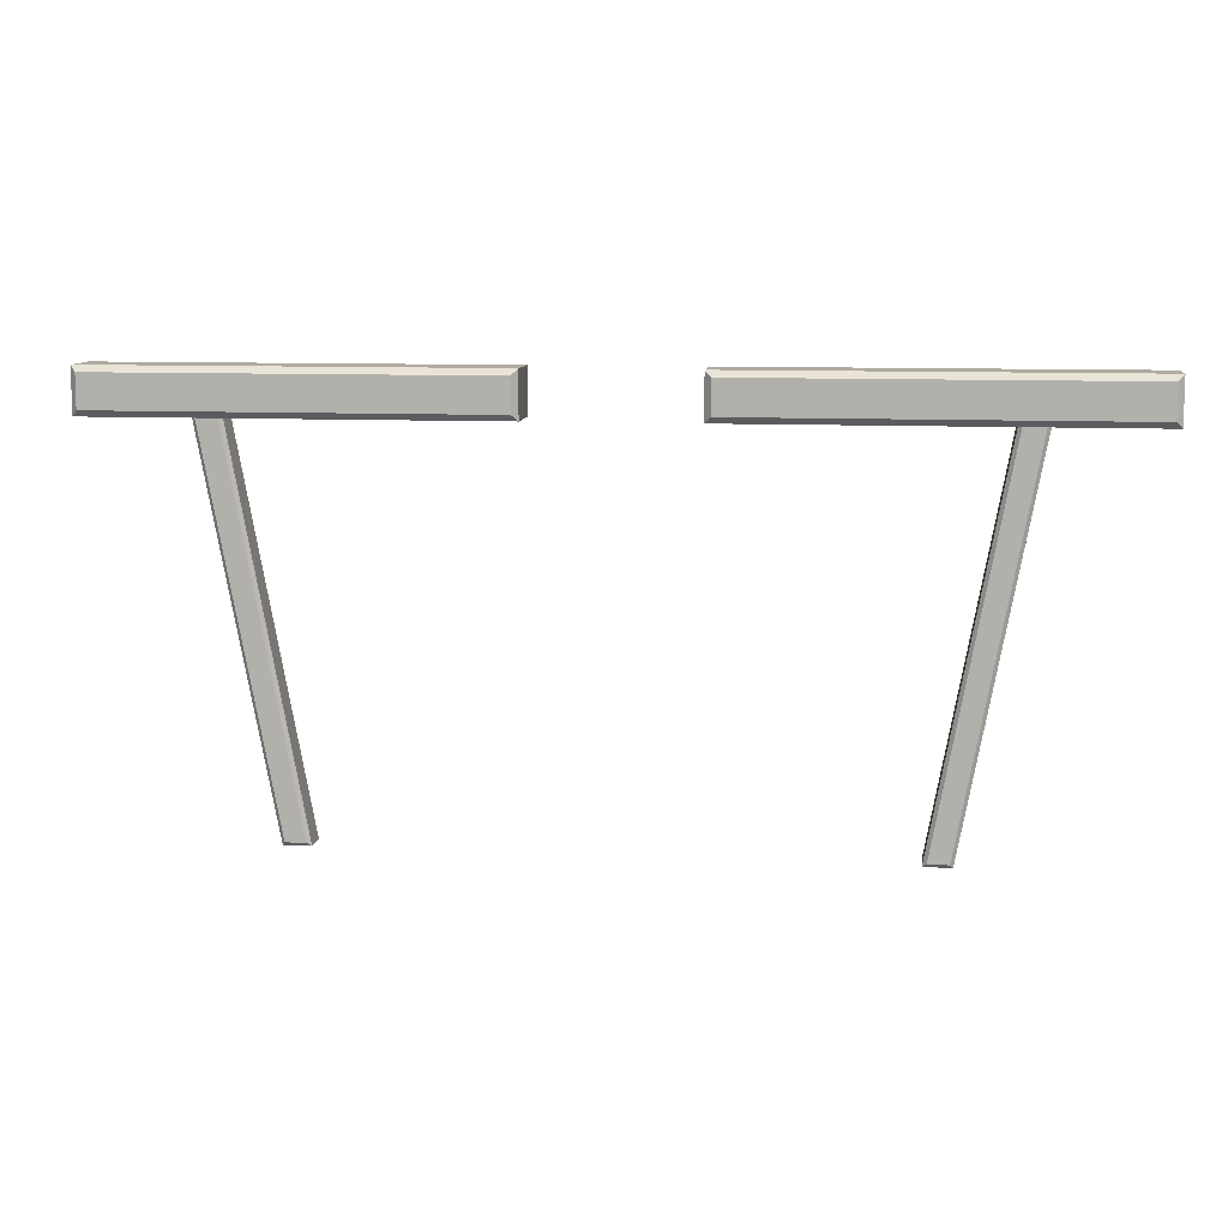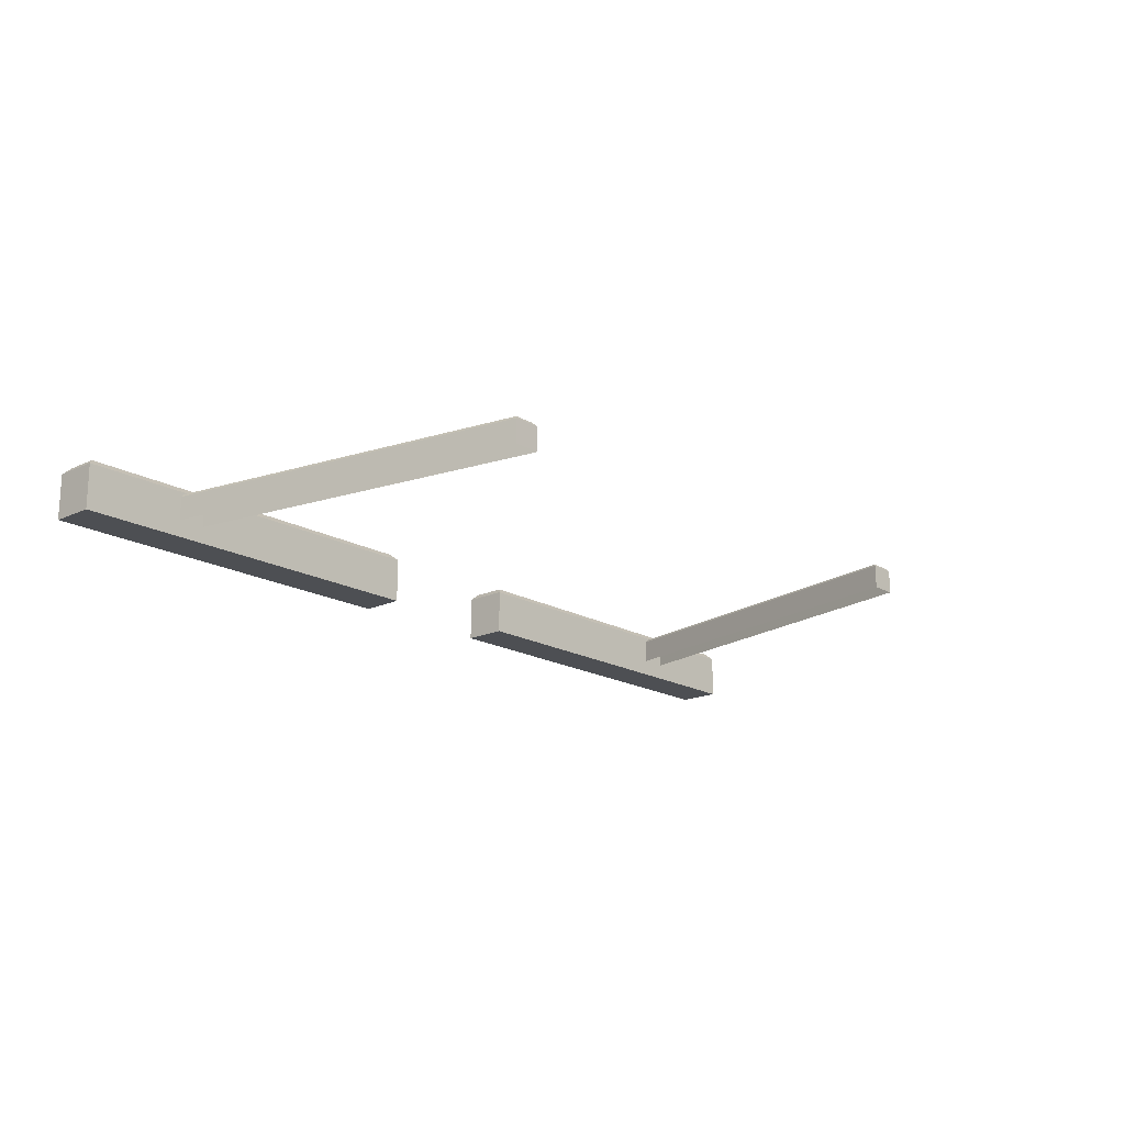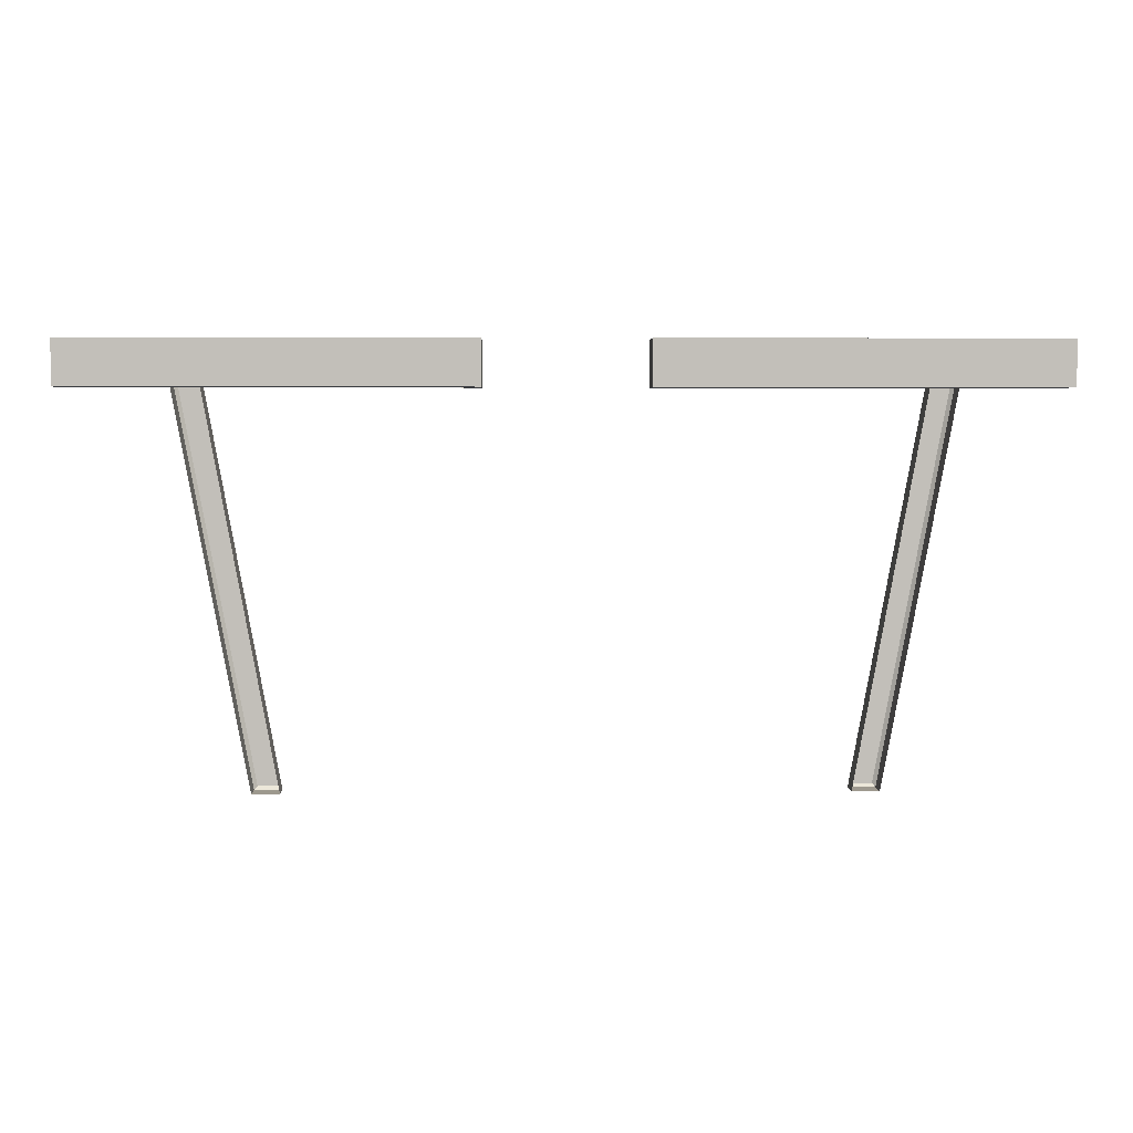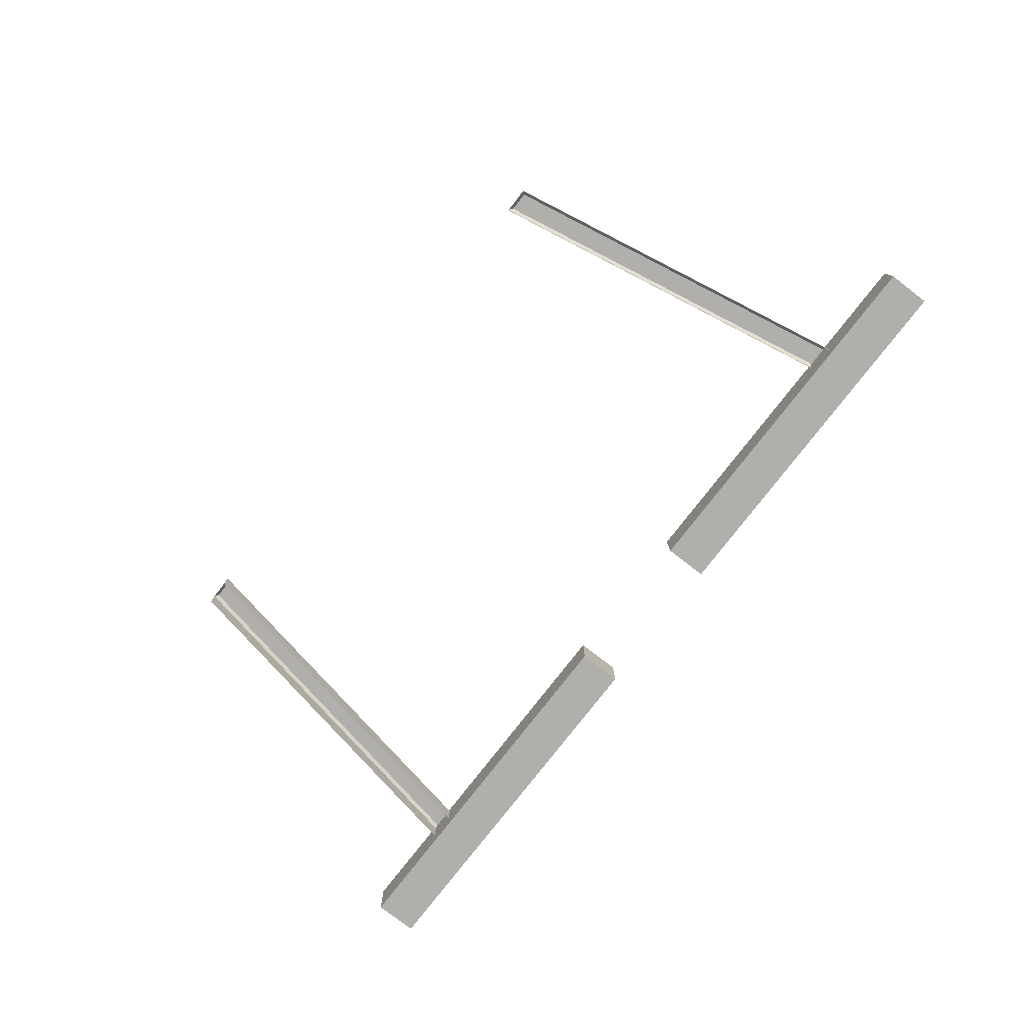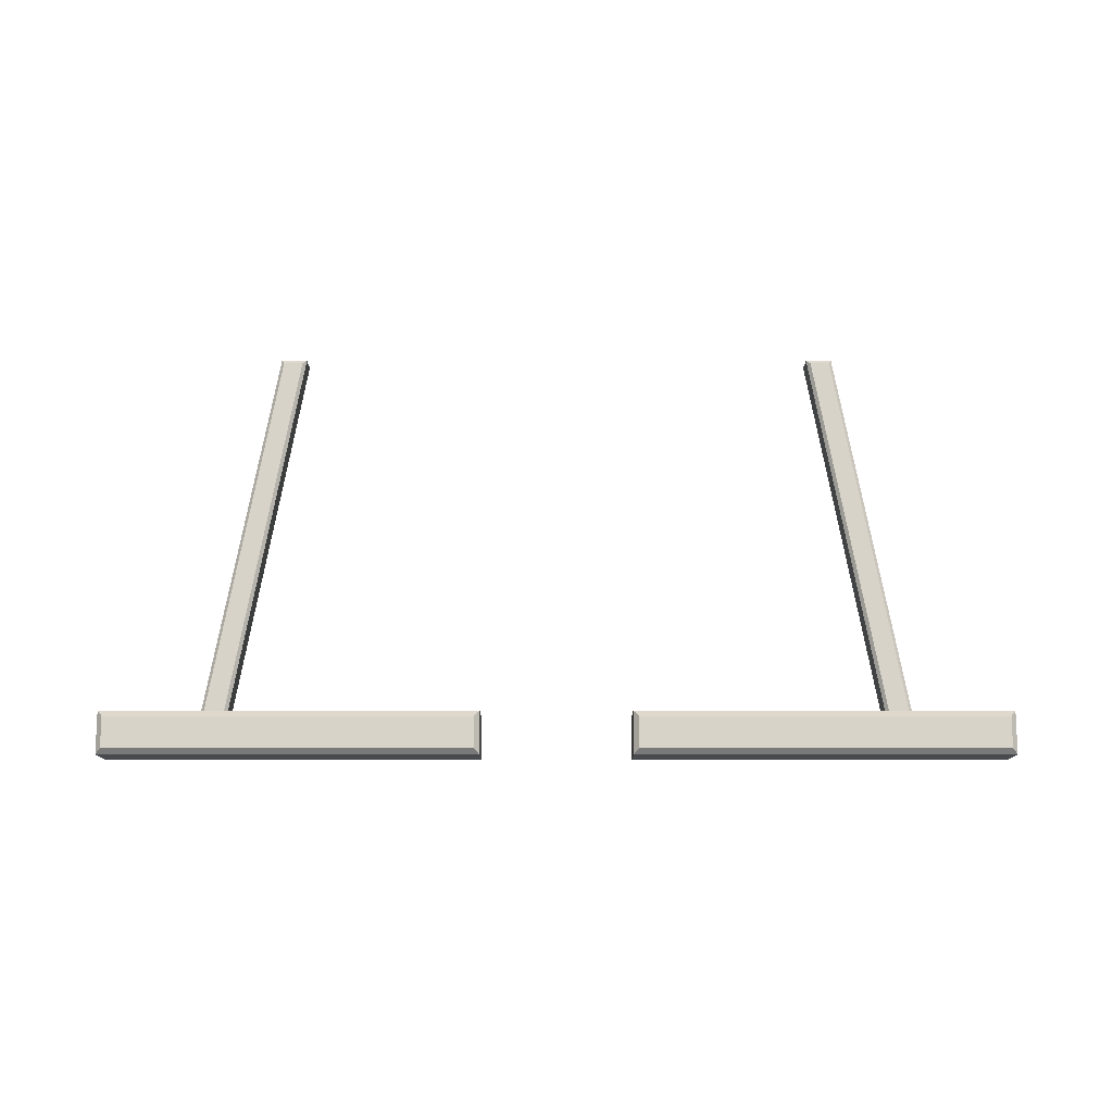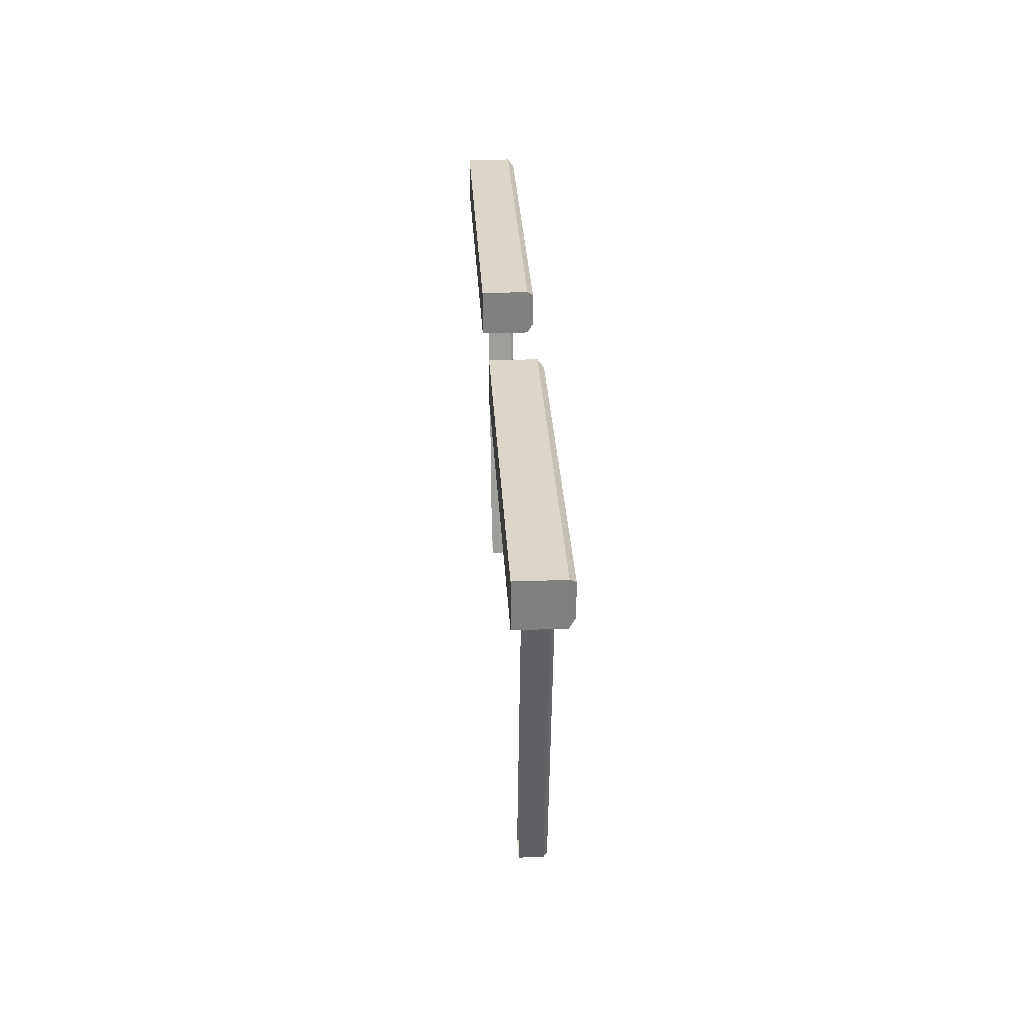
<metadata>
{"format":"obj","ext":"obj","renderer":"f3d","projection":"perspective","resolution":1024,"background":"white","views":[{"elev":9.7,"azim":-172.7,"up":"+Z"},{"elev":-18.0,"azim":132.0,"up":"+Y"},{"elev":3.5,"azim":-1.6,"up":"+Z"},{"elev":-78.2,"azim":-127.7,"up":"+Y"},{"elev":77.2,"azim":0.0,"up":"+Y"},{"elev":30.1,"azim":87.0,"up":"+Z"}]}
</metadata>
<code>
o Grate_4_Frame_Cube.101
v 0.1417 -0.03014 0.6877
v 0.1417 -0.03014 0.6069
v 0.8474 -0.03014 0.6877
v 0.8474 -0.03014 0.6069
v -0.1417 -0.03014 0.6877
v -0.1417 -0.03014 0.6069
v -0.8474 -0.03014 0.6877
v -0.8474 -0.03014 0.6069
v 0.4817 -3e-06 -0.07402
v 0.5297 -3e-06 -0.07419
v 0.6122 -3e-06 0.6284
v 0.6602 -3e-06 0.6194
v -0.4817 -3e-06 -0.07402
v -0.5297 -3e-06 -0.07419
v -0.6122 -3e-06 0.6284
v -0.6602 -3e-06 0.6194
v 0.1524 0.06271 0.677
v 0.1417 0.052 0.6877
v 0.1524 0.06271 0.6176
v 0.1417 0.052 0.6069
v 0.8367 0.06271 0.677
v 0.8474 0.052 0.6877
v 0.8367 0.06271 0.6176
v 0.8474 0.052 0.6069
v -0.1524 0.06271 0.677
v -0.1417 0.052 0.6877
v -0.1524 0.06271 0.6176
v -0.1417 0.052 0.6069
v -0.8367 0.06271 0.677
v -0.8474 0.052 0.6877
v -0.8367 0.06271 0.6176
v -0.8474 0.052 0.6069
v 0.4891 0.04913 -0.06793
v 0.4817 0.04301 -0.07402
v 0.5246 0.04913 -0.06805
v 0.5297 0.04301 -0.07419
v 0.6182 0.04913 0.6273
v 0.6122 0.04301 0.6284
v 0.6602 0.04301 0.6194
v 0.6542 0.04913 0.6205
v -0.4891 0.04913 -0.06793
v -0.4817 0.04301 -0.07402
v -0.5246 0.04913 -0.06805
v -0.5297 0.04301 -0.07419
v -0.6122 0.04301 0.6284
v -0.6182 0.04913 0.6273
v -0.6542 0.04913 0.6205
v -0.6602 0.04301 0.6194
f 19 21 23
f 24 3 4
f 5 30 7
f 18 2 1
f 4 1 2
f 20 4 2
f 29 27 31
f 7 32 8
f 6 26 5
f 5 8 6
f 8 28 6
f 35 37 40
f 13 45 15
f 34 10 9
f 36 12 10
f 46 43 47
f 14 42 13
f 16 44 14
f 19 18 17
f 23 20 19
f 23 22 24
f 17 22 21
f 28 25 26
f 32 27 28
f 30 31 32
f 26 29 30
f 22 1 3
f 33 36 34
f 35 39 36
f 33 38 37
f 44 41 42
f 48 43 44
f 45 41 46
f 38 9 11
f 19 17 21
f 24 22 3
f 5 26 30
f 18 20 2
f 4 3 1
f 20 24 4
f 29 25 27
f 7 30 32
f 6 28 26
f 5 7 8
f 8 32 28
f 35 33 37
f 13 42 45
f 34 36 10
f 36 39 12
f 46 41 43
f 14 44 42
f 16 48 44
f 19 20 18
f 23 24 20
f 23 21 22
f 17 18 22
f 28 27 25
f 32 31 27
f 30 29 31
f 26 25 29
f 22 18 1
f 33 35 36
f 35 40 39
f 33 34 38
f 44 43 41
f 48 47 43
f 45 42 41
f 38 34 9

</code>
